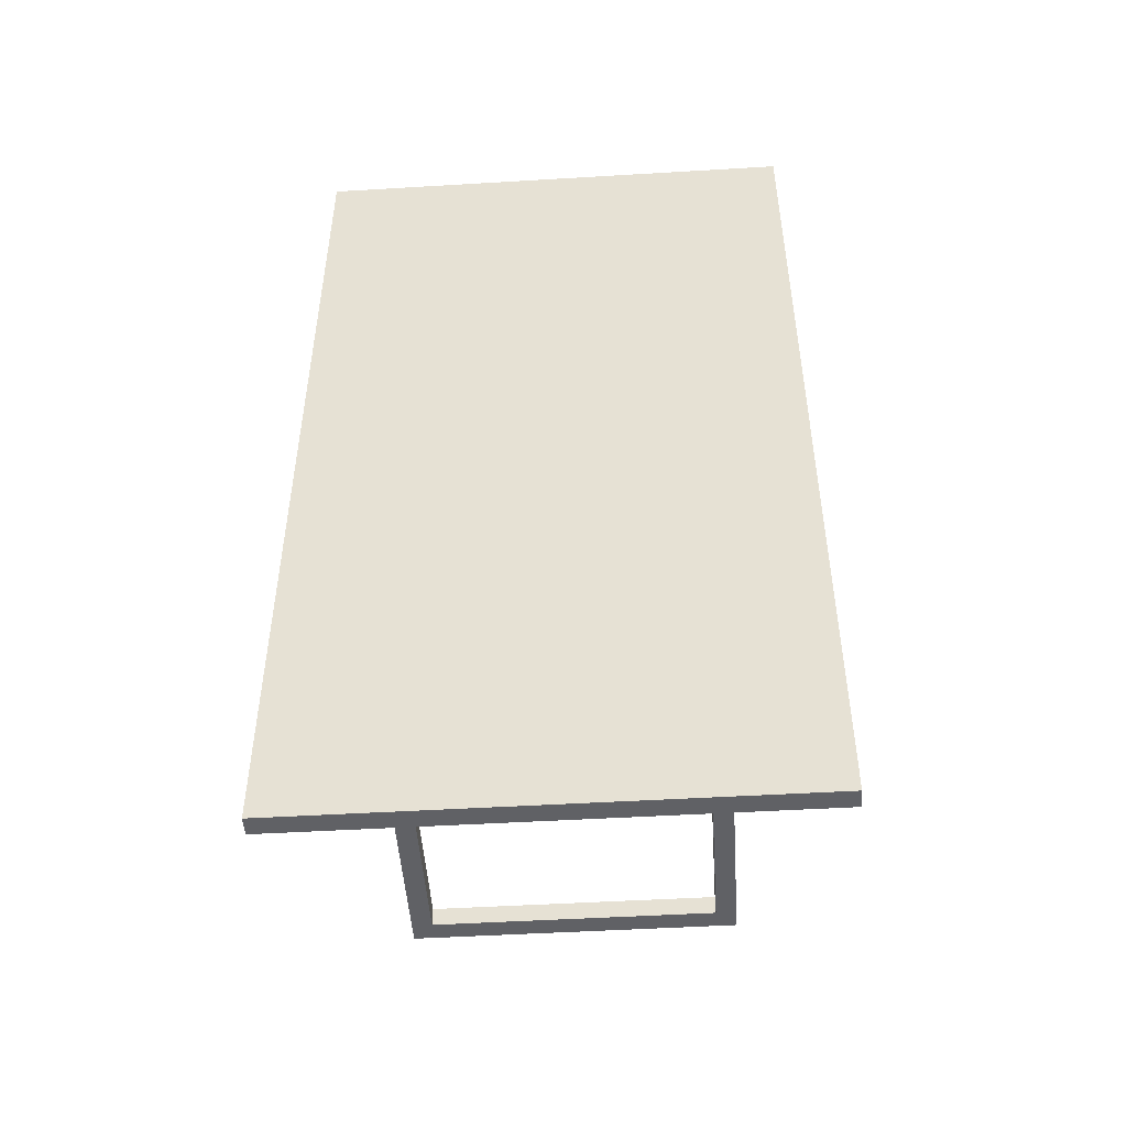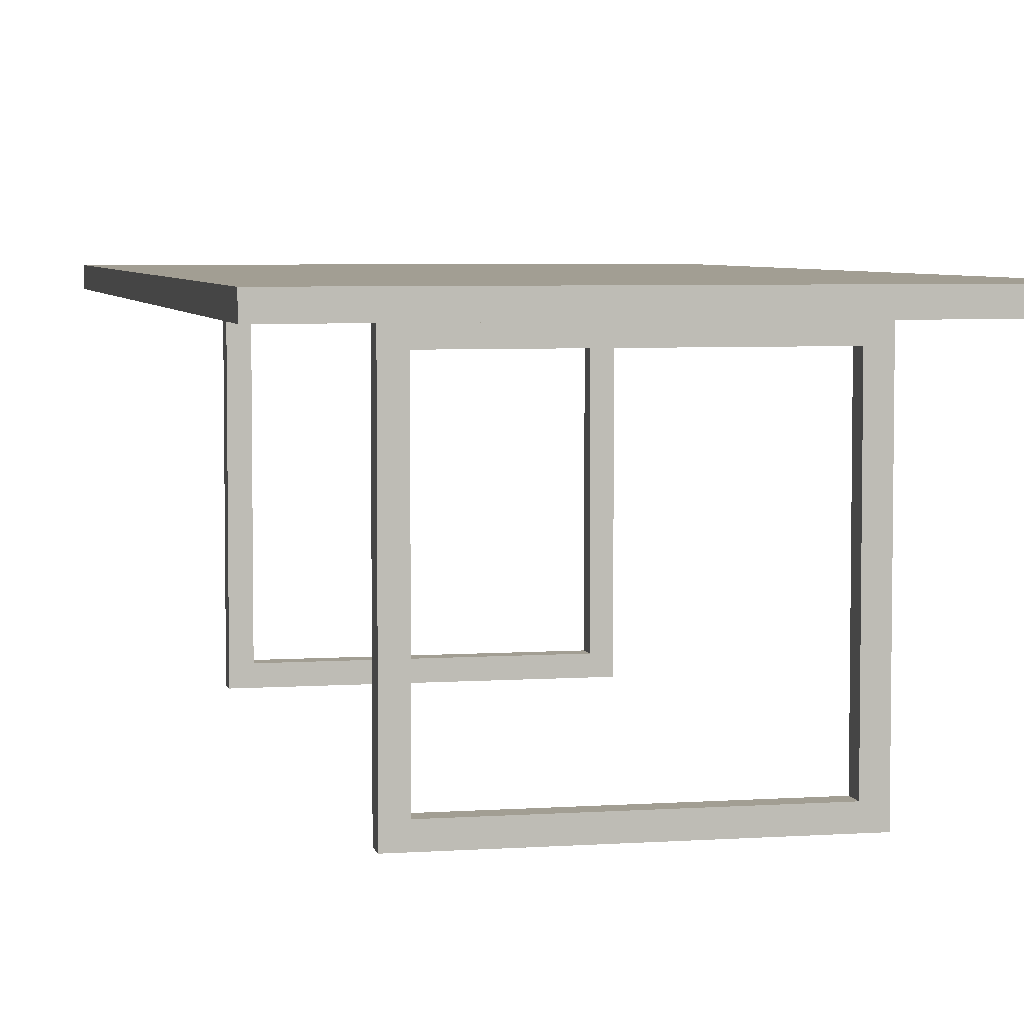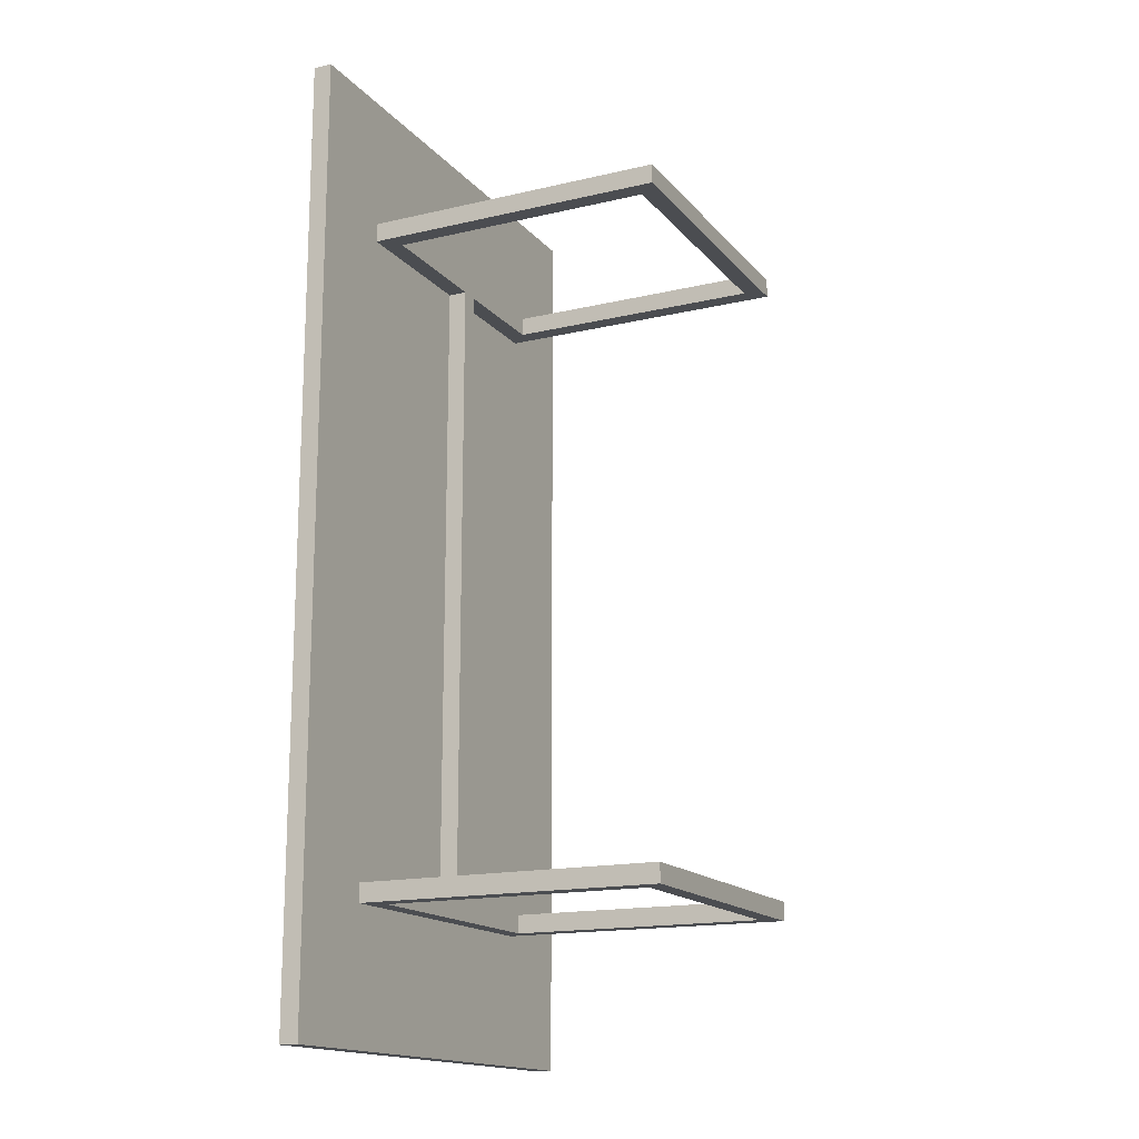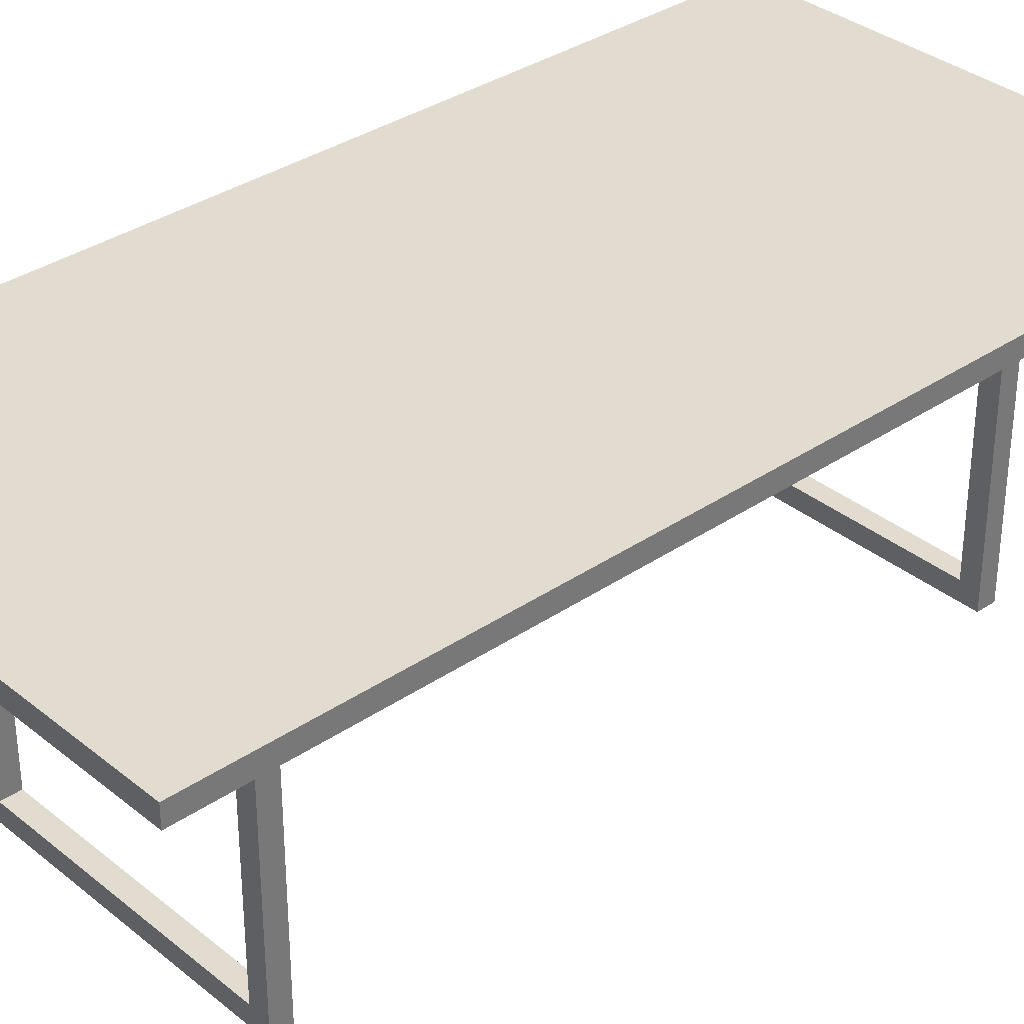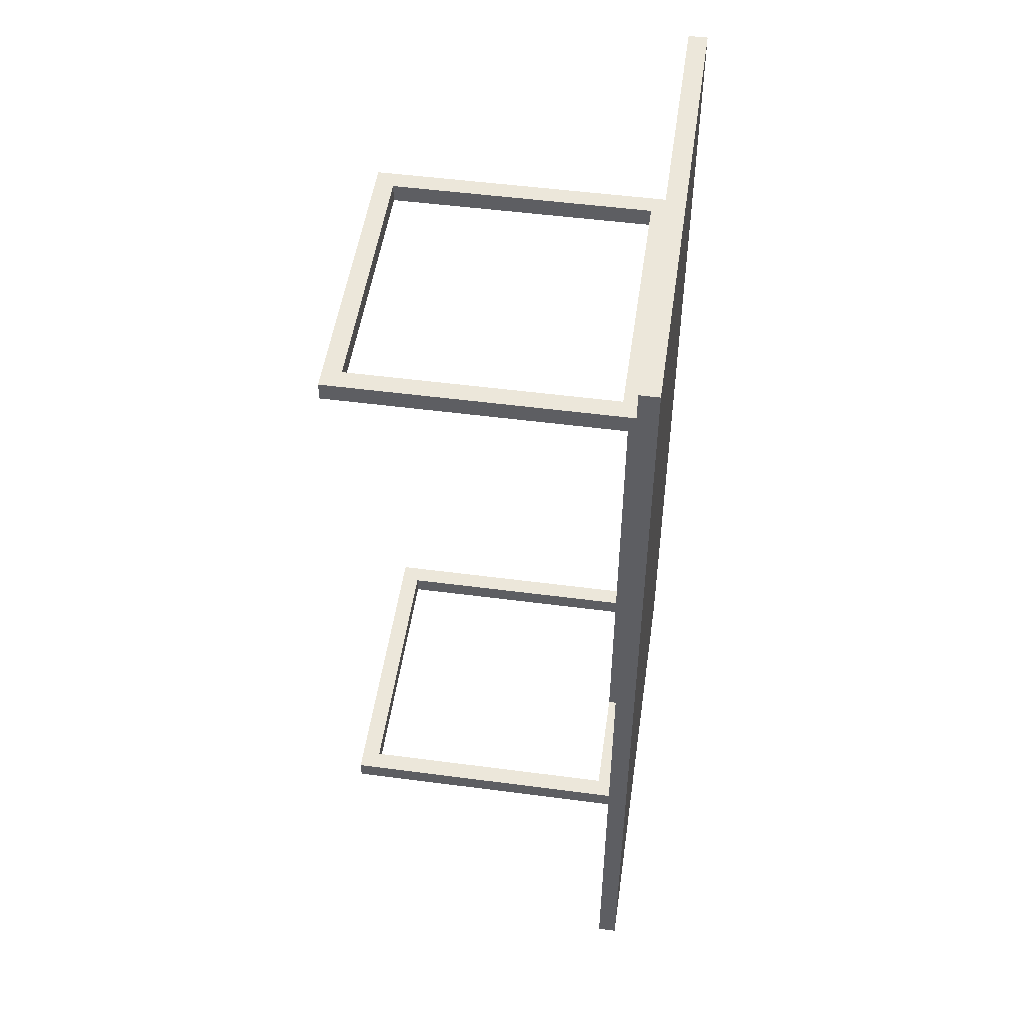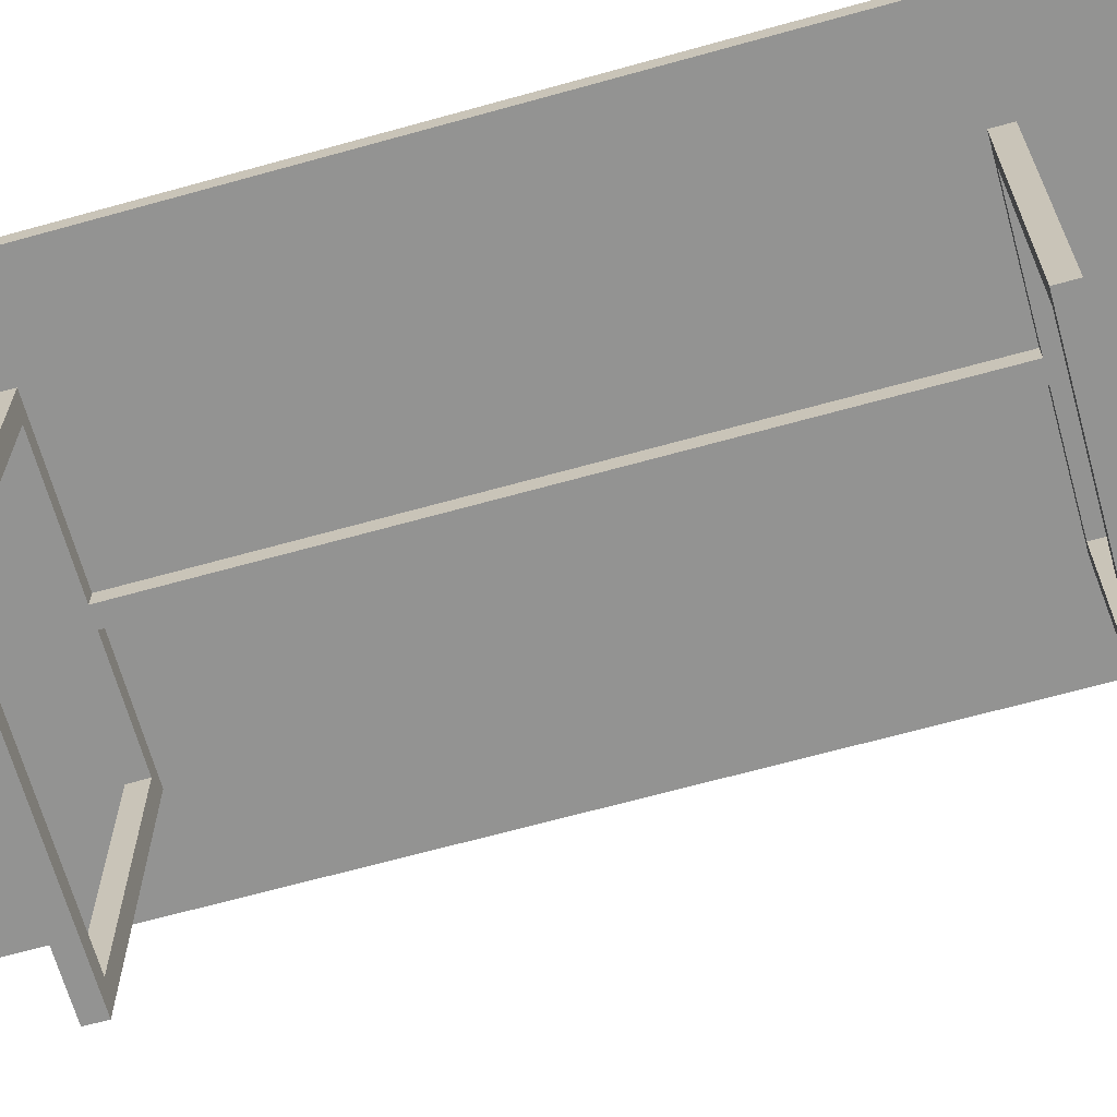
<metadata>
{"format":"obj","ext":"obj","renderer":"f3d","projection":"perspective","resolution":1024,"background":"white","views":[{"elev":-48.8,"azim":-176.2,"up":"+Z"},{"elev":5.1,"azim":-12.3,"up":"+Y"},{"elev":-16.0,"azim":-64.0,"up":"+Z"},{"elev":34.3,"azim":-132.6,"up":"+Y"},{"elev":50.5,"azim":98.2,"up":"+Z"},{"elev":-66.6,"azim":-74.4,"up":"+Y"}]}
</metadata>
<code>
g Computers-0
v -13 16 25
v -13 16 -25
v -13 17 25
v -13 17 -25
v -8 0 18
v -8 0 17
v -8 0 -17
v -8 0 -18
v -8 16 18
v -8 16 17
v -8 16 -17
v -8 16 -18
v 0 15 17
v 0 15 -17
v 0 16 17
v 0 16 -17
v 7 1 18
v 7 1 17
v 7 1 -17
v 7 1 -18
v 7 15 18
v 7 15 17
v 7 15 -17
v 7 15 -18
v -7 1 18
v -7 1 17
v -7 1 -17
v -7 1 -18
v -7 15 18
v -7 15 17
v -7 15 -17
v -7 15 -18
v 1 15 17
v 1 15 -17
v 1 16 17
v 1 16 -17
v 8 0 18
v 8 0 17
v 8 0 -17
v 8 0 -18
v 8 16 18
v 8 16 17
v 8 16 -17
v 8 16 -18
v 13 16 25
v 13 16 -25
v 13 17 25
v 13 17 -25
v -13 16 25
v -13 17 25
v 13 16 25
v 13 17 25
v -8 0 18
v -8 16 18
v -7 1 18
v -7 15 18
v 7 1 18
v 7 15 18
v 8 0 18
v 8 16 18
v -8 0 -17
v -8 16 -17
v -7 1 -17
v -7 15 -17
v 0 15 -17
v 0 16 -17
v 1 15 -17
v 1 16 -17
v 7 1 -17
v 7 15 -17
v 8 0 -17
v 8 16 -17
v -8 0 17
v -8 16 17
v -7 1 17
v -7 15 17
v 0 15 17
v 0 16 17
v 1 15 17
v 1 16 17
v 7 1 17
v 7 15 17
v 8 0 17
v 8 16 17
v -8 0 -18
v -8 16 -18
v -7 1 -18
v -7 15 -18
v 7 1 -18
v 7 15 -18
v 8 0 -18
v 8 16 -18
v -13 16 -25
v -13 17 -25
v 13 16 -25
v 13 17 -25
v -8 0 18
v 8 0 18
v -8 0 17
v 8 0 17
v -8 0 -17
v 8 0 -17
v -8 0 -18
v 8 0 -18
v -7 15 18
v 7 15 18
v -7 15 17
v 0 15 17
v 1 15 17
v 7 15 17
v -7 15 -17
v 0 15 -17
v 1 15 -17
v 7 15 -17
v -7 15 -18
v 7 15 -18
v -13 16 25
v 13 16 25
v -8 16 18
v 8 16 18
v -8 16 17
v 0 16 17
v 1 16 17
v 8 16 17
v -8 16 -17
v 0 16 -17
v 1 16 -17
v 8 16 -17
v -8 16 -18
v 8 16 -18
v -13 16 -25
v 13 16 -25
v -7 1 18
v 7 1 18
v -7 1 17
v 7 1 17
v -7 1 -17
v 7 1 -17
v -7 1 -18
v 7 1 -18
v -13 17 25
v 13 17 25
v -13 17 -25
v 13 17 -25
f 3 2 1
f 4 2 3
f 9 6 5
f 10 6 9
f 11 8 7
f 12 8 11
f 15 14 13
f 16 14 15
f 21 18 17
f 22 18 21
f 23 20 19
f 24 20 23
f 25 26 29
f 29 26 30
f 27 28 31
f 31 28 32
f 33 34 35
f 35 34 36
f 37 38 41
f 41 38 42
f 39 40 43
f 43 40 44
f 45 46 47
f 47 46 48
f 51 50 49
f 52 50 51
f 55 54 53
f 56 54 55
f 57 55 53
f 58 54 56
f 59 57 53
f 59 58 57
f 60 54 58
f 60 58 59
f 63 62 61
f 64 62 63
f 65 62 64
f 66 62 65
f 69 63 61
f 70 68 67
f 71 69 61
f 71 70 69
f 72 68 70
f 72 70 71
f 73 74 75
f 75 74 76
f 76 74 77
f 77 74 78
f 73 75 81
f 79 80 82
f 73 81 83
f 81 82 83
f 82 80 84
f 83 82 84
f 85 86 87
f 87 86 88
f 85 87 89
f 88 86 90
f 85 89 91
f 89 90 91
f 90 86 92
f 91 90 92
f 93 94 95
f 95 94 96
f 99 98 97
f 100 98 99
f 103 102 101
f 104 102 103
f 107 106 105
f 108 106 107
f 109 106 108
f 110 106 109
f 112 109 108
f 113 109 112
f 115 112 111
f 115 114 113
f 115 113 112
f 116 114 115
f 119 118 117
f 120 118 119
f 121 119 117
f 124 118 120
f 125 122 121
f 125 121 117
f 126 122 125
f 127 124 123
f 128 118 124
f 128 124 127
f 129 125 117
f 130 118 128
f 131 129 117
f 131 130 129
f 132 118 130
f 132 130 131
f 133 134 135
f 135 134 136
f 137 138 139
f 139 138 140
f 141 142 143
f 143 142 144

</code>
